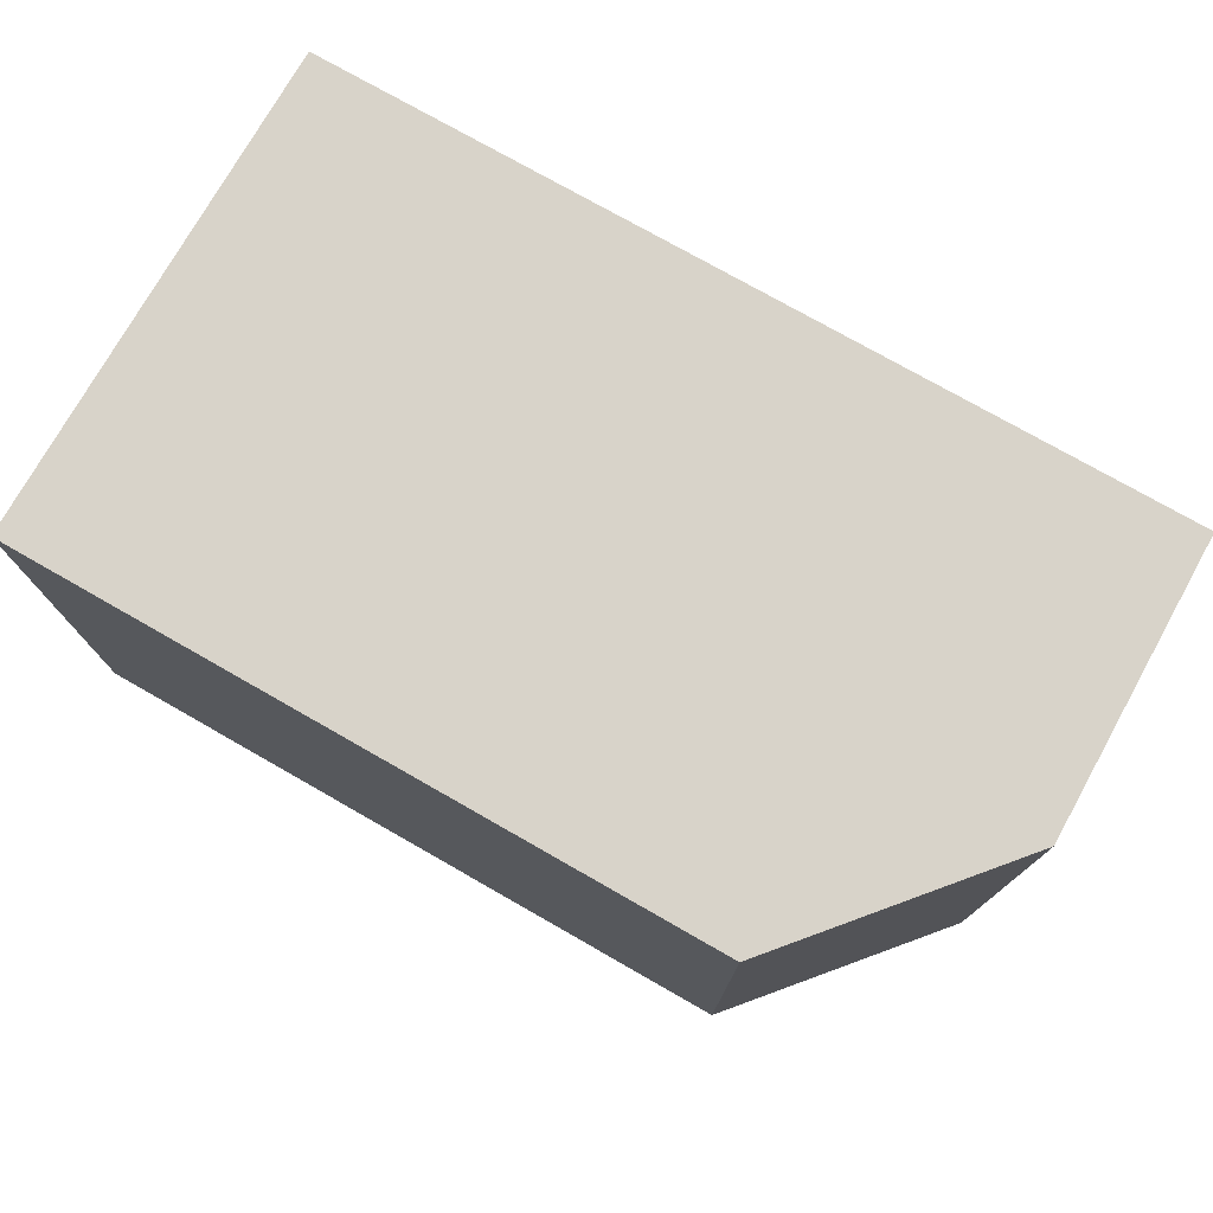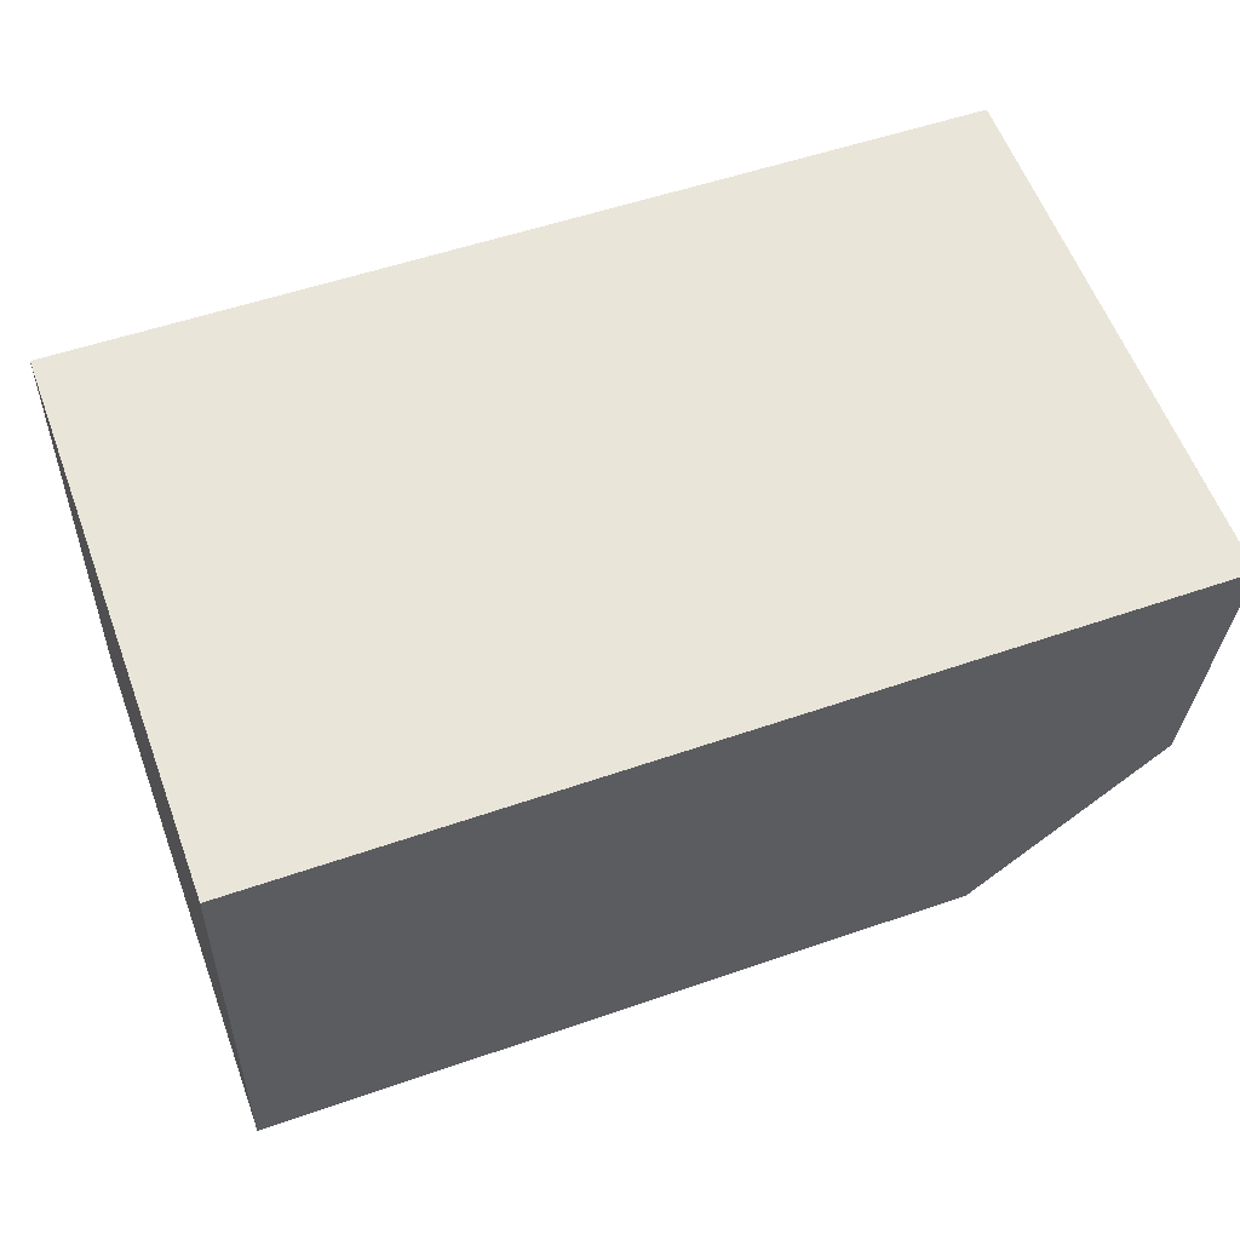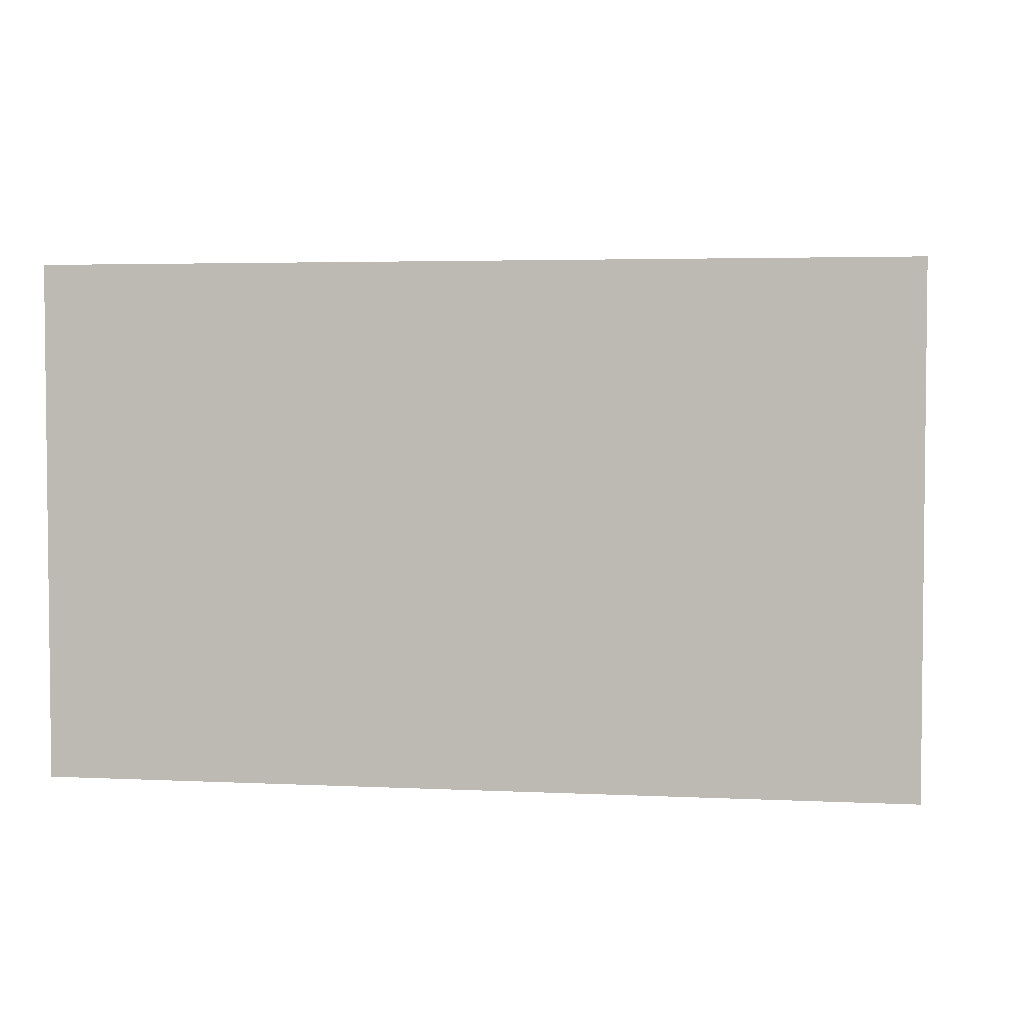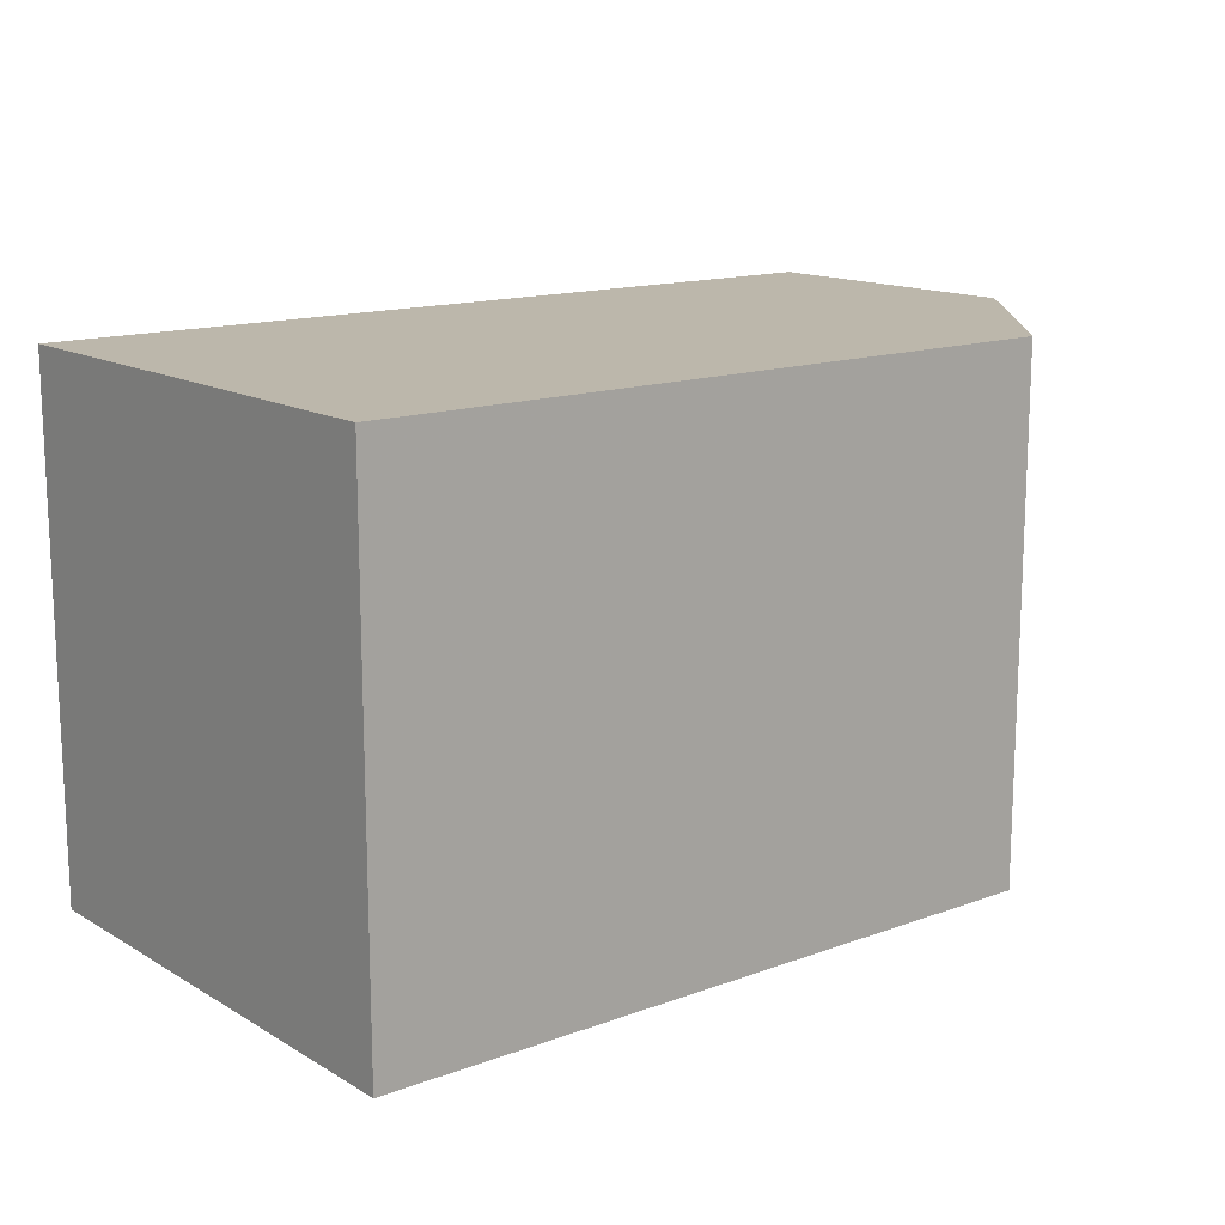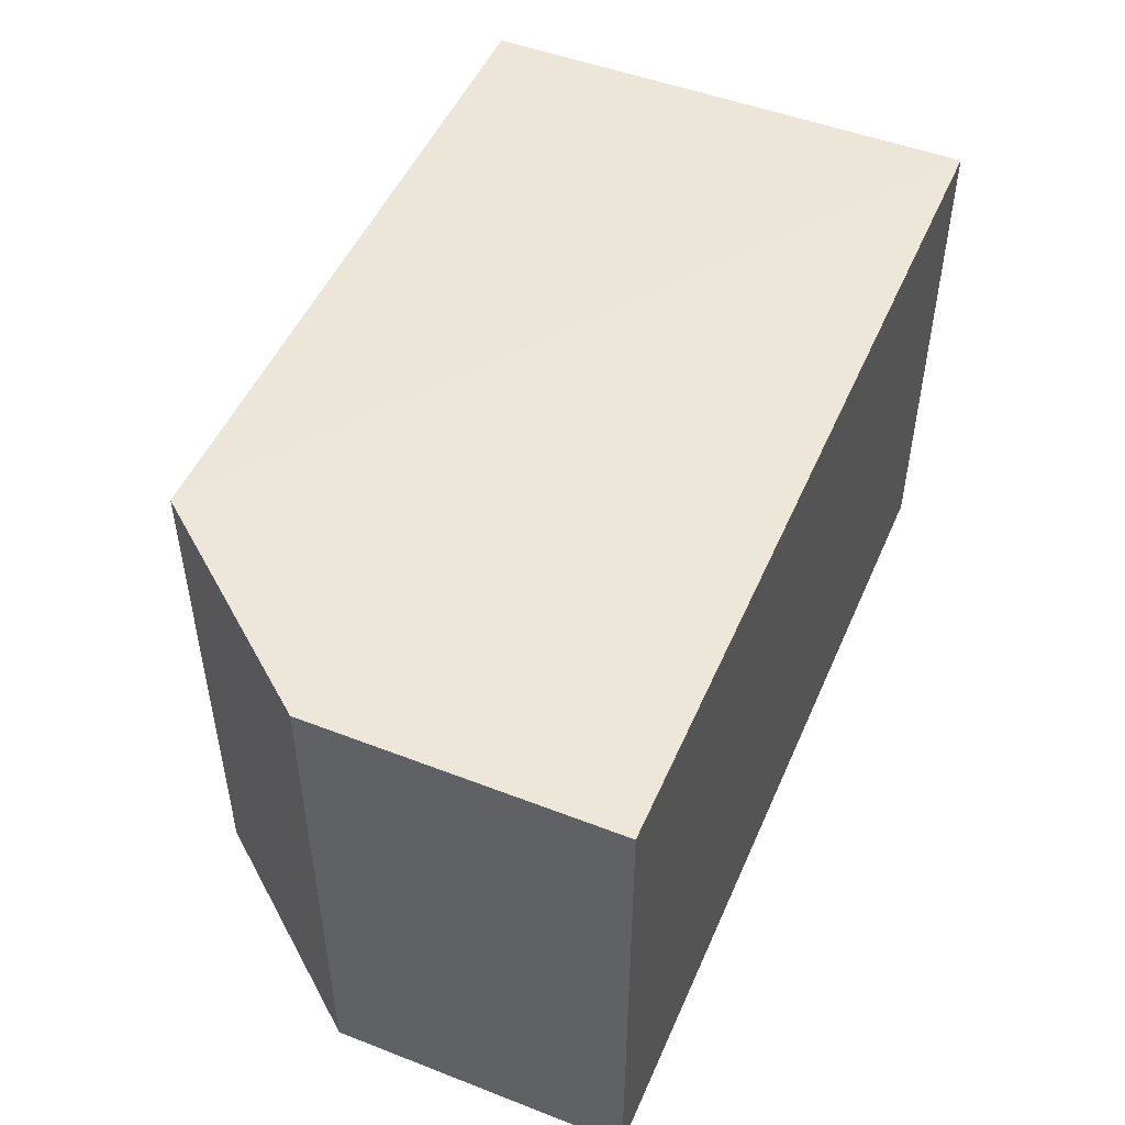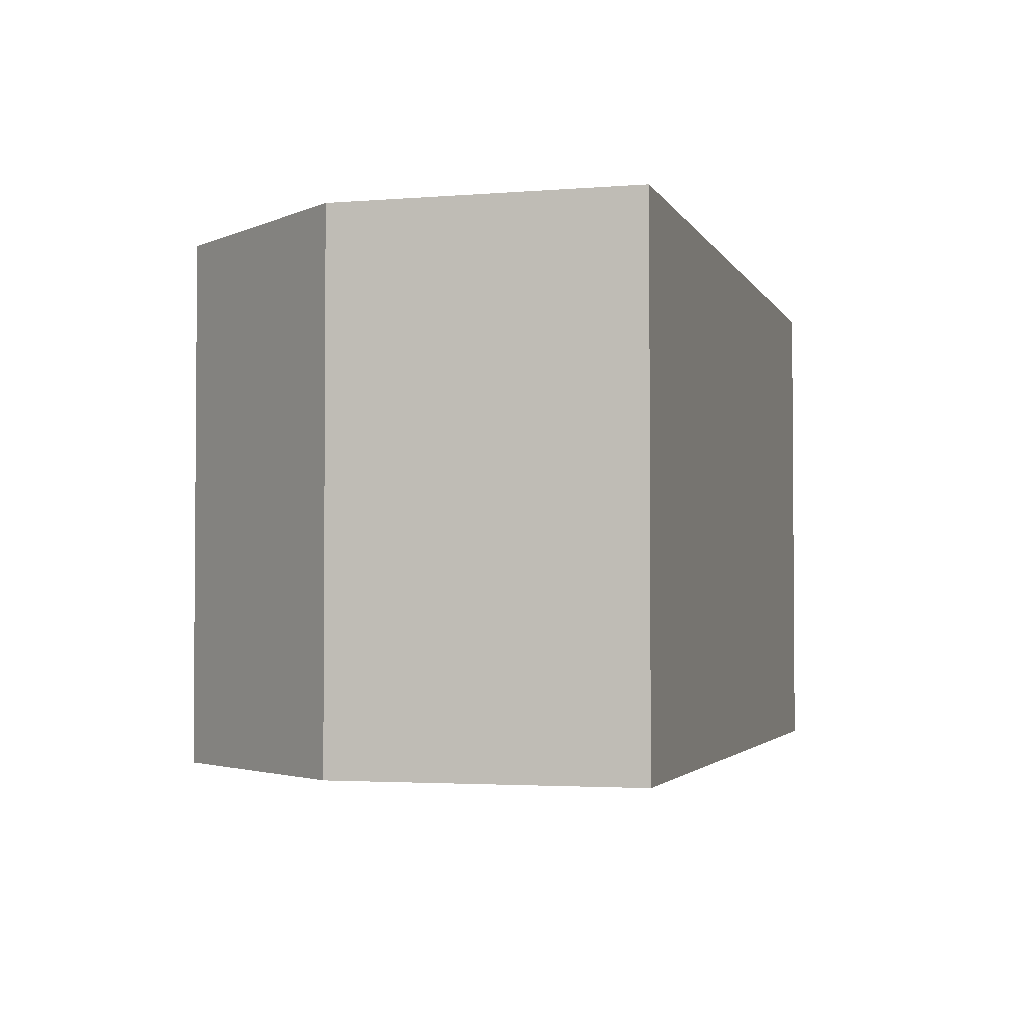
<metadata>
{"format":"obj","ext":"obj","renderer":"f3d","projection":"perspective","resolution":1024,"background":"white","views":[{"elev":75.9,"azim":27.3,"up":"+Z"},{"elev":60.1,"azim":-20.3,"up":"+Y"},{"elev":3.6,"azim":-173.2,"up":"+Z"},{"elev":14.4,"azim":-41.1,"up":"+Z"},{"elev":49.6,"azim":110.6,"up":"+Z"},{"elev":-2.8,"azim":103.4,"up":"+Z"}]}
</metadata>
<code>
v -3.74e+05 -1.047e+05 22.86
v -3.74e+05 -1.047e+05 22.86
v -3.74e+05 -1.047e+05 22.86
v -3.74e+05 -1.047e+05 22.86
v -3.74e+05 -1.047e+05 22.86
v -3.74e+05 -1.047e+05 28.28
v -3.74e+05 -1.047e+05 28.28
v -3.74e+05 -1.047e+05 28.28
v -3.74e+05 -1.047e+05 28.28
v -3.74e+05 -1.047e+05 28.28
f 1 2 3
f 2 4 5
f 3 2 5
f 6 7 8
f 7 9 10
f 7 10 8
f 10 3 5
f 8 10 5
f 8 5 4
f 6 8 4
f 10 1 3
f 10 9 1
f 6 4 2
f 7 6 2
f 7 2 1
f 9 7 1

</code>
